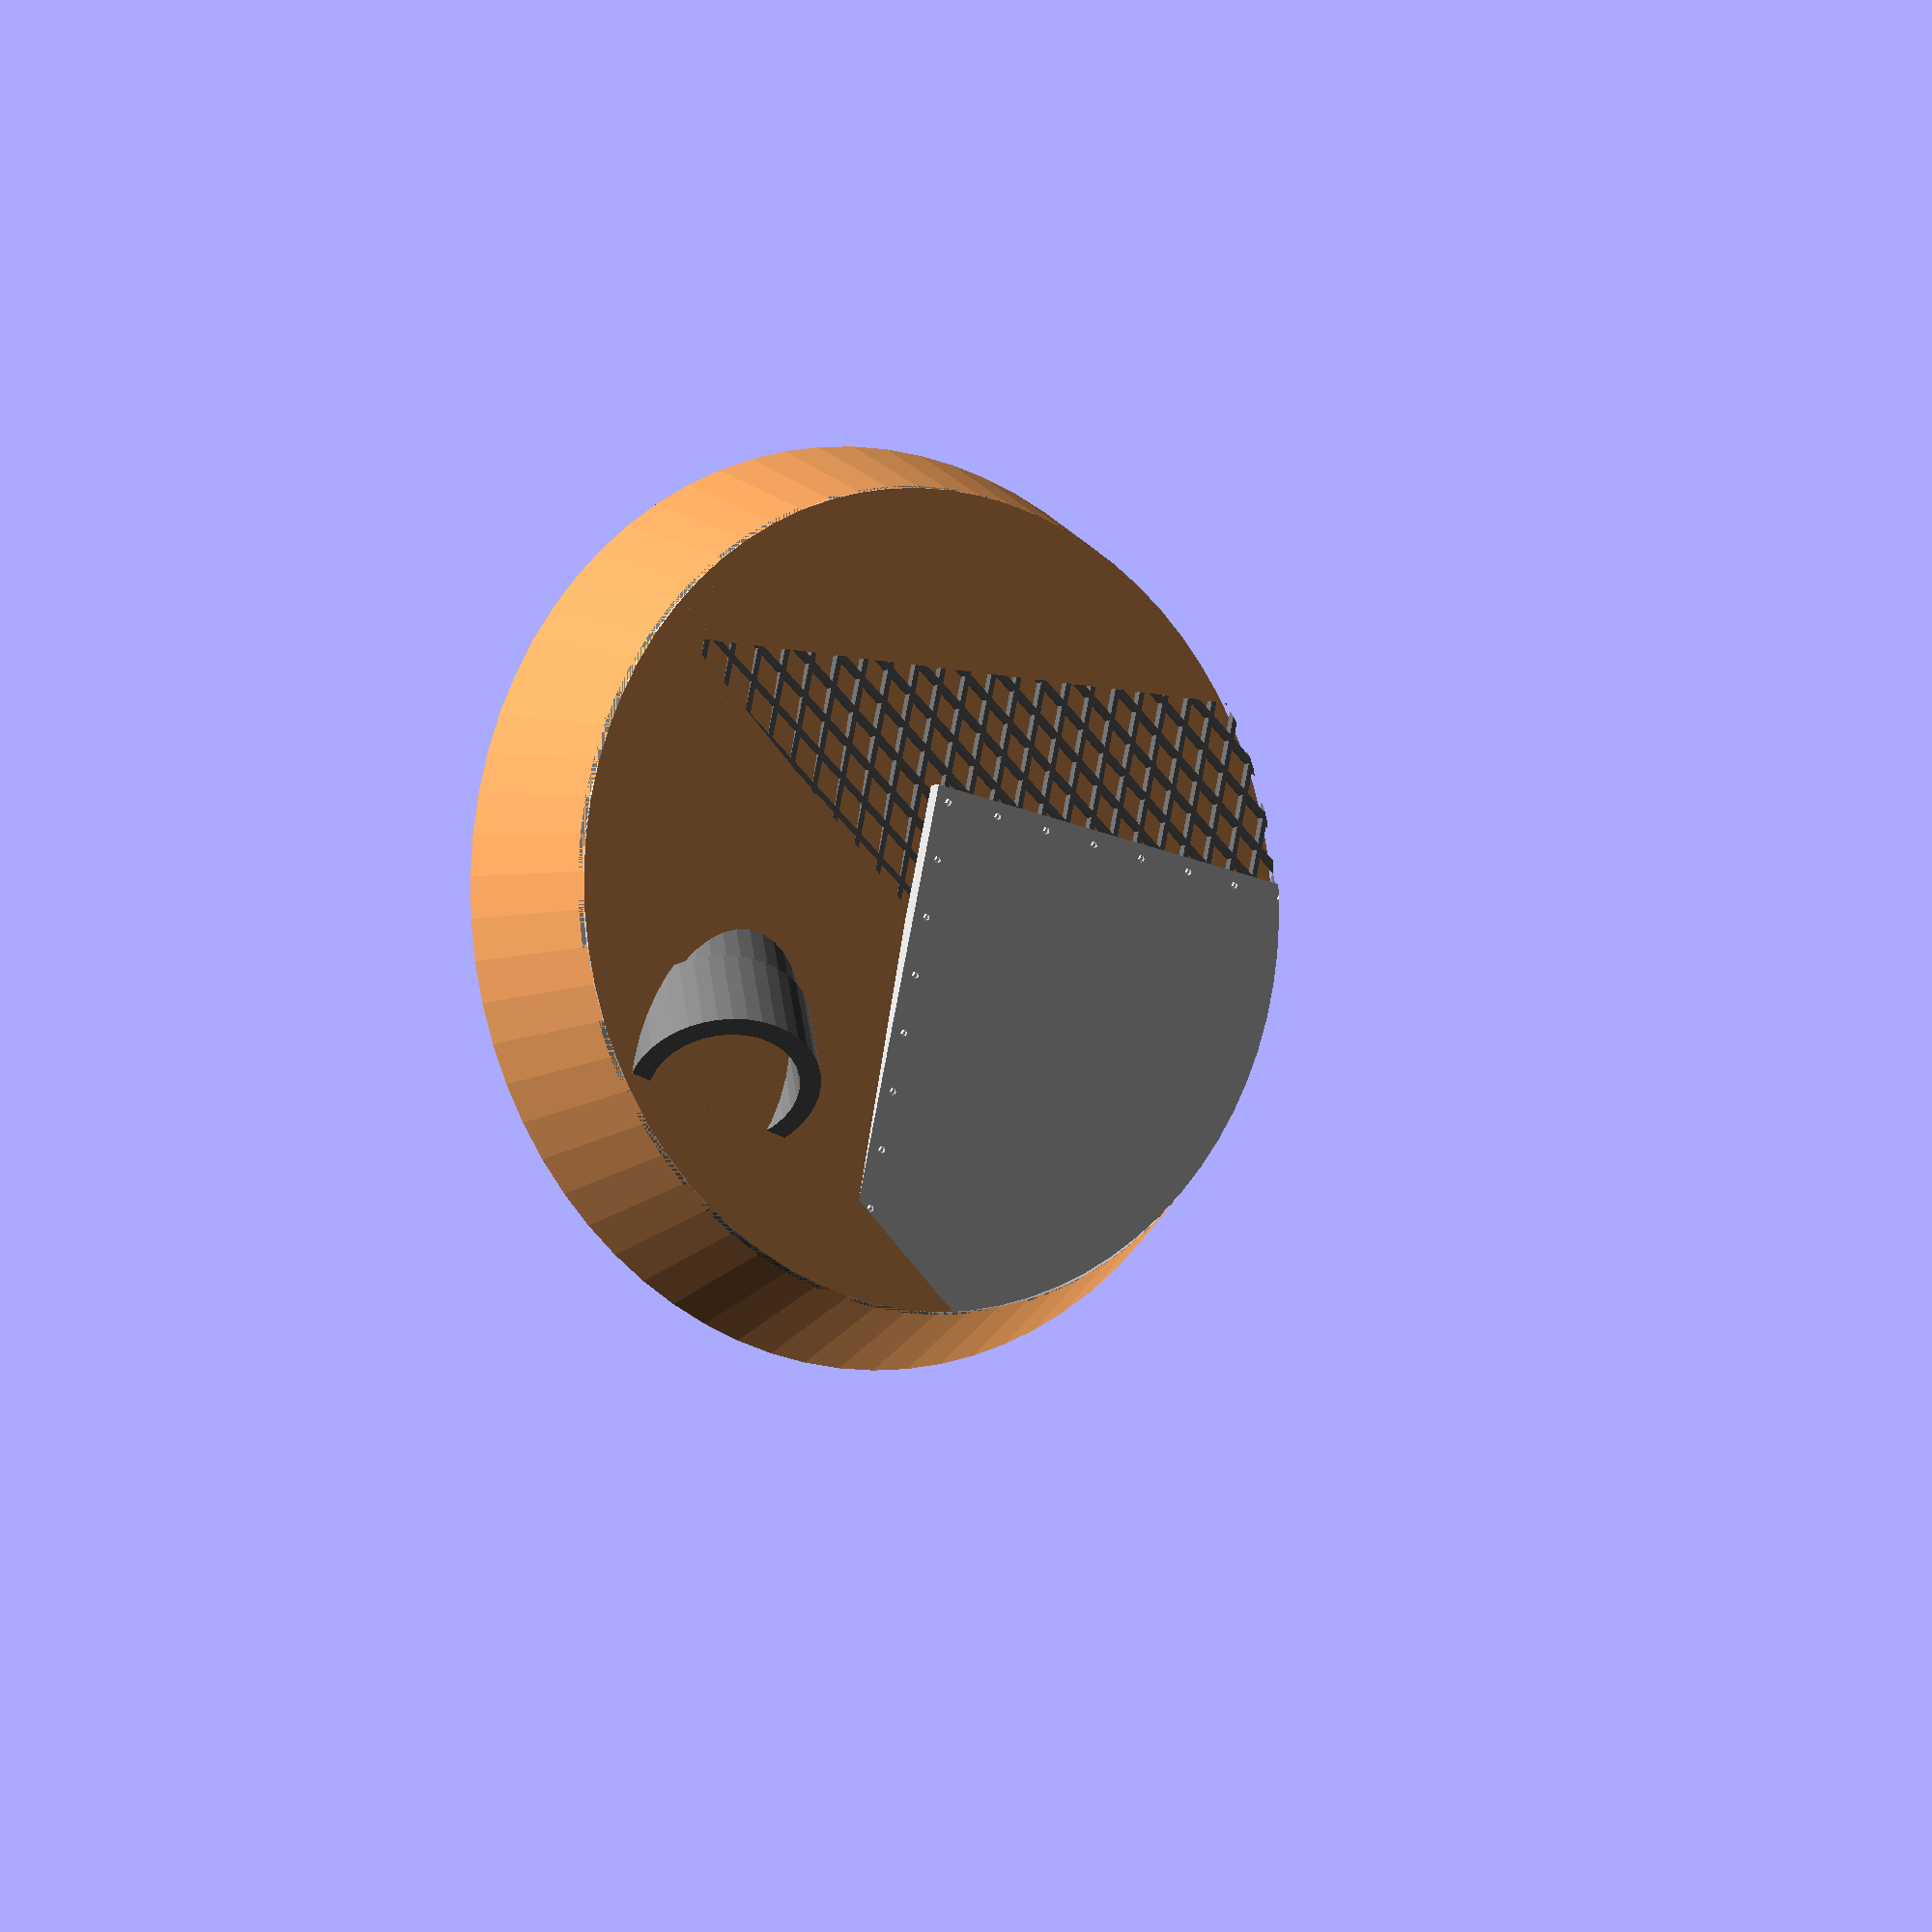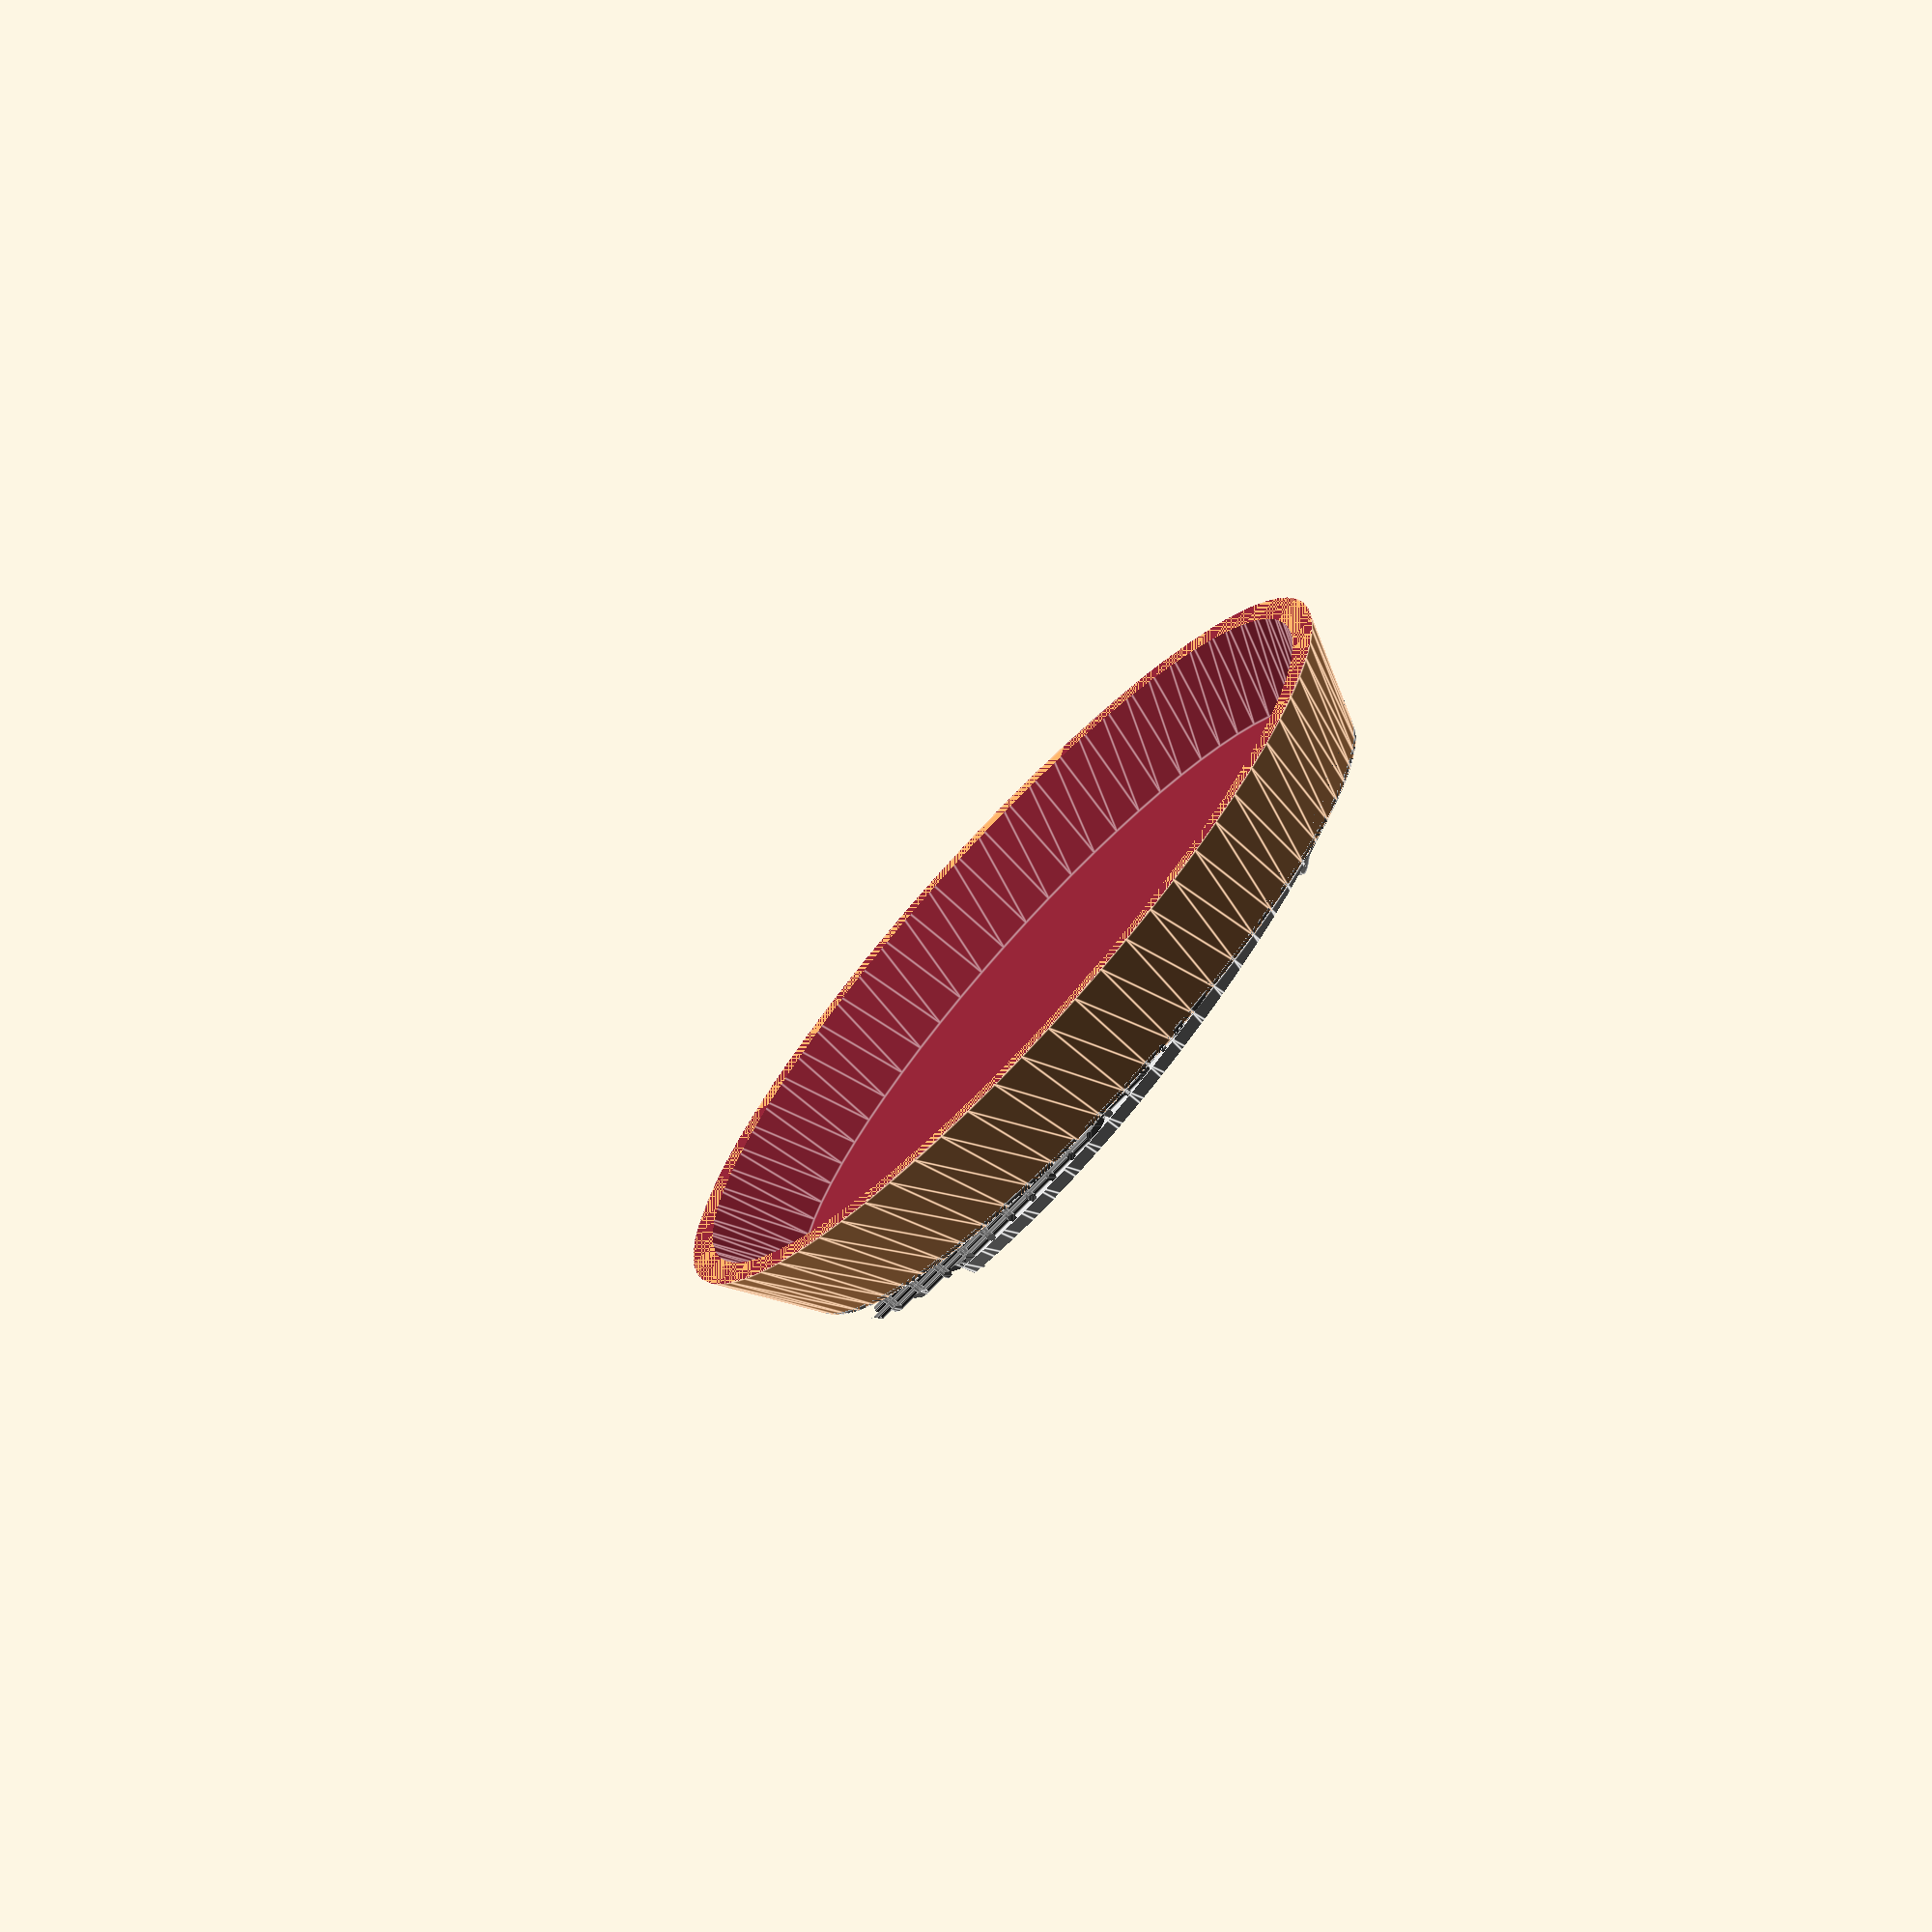
<openscad>
$fa = $preview ? 5 : 0.1;
$fs = $preview ? 0.5 : 0.1;
base_diameter = 32;
base_height = 4;
base_surface_thickness = 0.5;
preview_surface = false;

module base (diameter = base_diameter) {
    radius = diameter / 2;

    cylinder(base_height, radius, radius - base_diameter / 16);
}

module base_cutout () {
    translate([0, 0, -1]) {
        base(base_diameter - 1);
    }
}

module base_surface () {
    intersection() {
        base();

        if (!$preview || preview_surface) {
            translate([0, 0, base_height - base_surface_thickness]) scale([base_diameter / 512, base_diameter / 512, base_surface_thickness / 100]) {
                surface("../../heightmaps/cracked-earth-1.png", center = true);
            }
        }
    }
}

module base_surface_cutout () {
    translate([0, 0, base_height - base_surface_thickness]) {
        cylinder(base_surface_thickness + 0.01, r = base_diameter);
    }
}

module base_with_surface () {
    color("sandybrown") {
        difference() {
            base();
            base_surface_cutout();
        }

        base_surface();
    }
}

module grid (angle, thickness, spacing, z_layer, rotation = [0, 0, 0], translation = [0, 0, 0]) {

    module bar (length, thickness) {
        intersection() {
            cube([length, thickness, thickness]);

            translate([0, thickness / 2, thickness / 2]) rotate([0, 90, 0]) {
                cylinder(length, r = thickness * 11 / 20);
            }
        }
    }

    module bars (diameter, spacing) {
        for (y = [-diameter / 2 : spacing : diameter / 2]) {
            translate([-diameter / 2, y, 0]) {
                bar(diameter, thickness);
            }
        }
    }

    diameter = base_diameter - z_layer;

    translate([0, 0, z_layer]) {
        color("dimgray") intersection() {
            base(diameter);

            translate(translation) rotate(rotation) {
                bars(diameter * 1.2, spacing);

                rotate([0, 0, angle]) {
                    bars(diameter * 1.2, spacing);
                }
            }
        }
    }
}

module sheet (thickness, z_layer, rotation = [0, 0, 0], translation = [0, 0, 0]) {

    module rivet (size) {
        difference() {
            sphere(size);

            translate([0, 0, size / 2]) {
                cylinder(size / 2, size * 7 / 20, size / 2);
            };
        }
    }

    module rivet_row(length, spacing, gutter, size) {
        for (i = [0 : 20]) {
            translate([rivet_gutter, rivet_gutter + spacing * i, thickness / 2 + size * 3 / 4]) {
                rivet(size);
            }

            translate([rivet_gutter + spacing * i, rivet_gutter, thickness / 2 + size * 3 / 4]) {
                rivet(size);
            }
        }
    }

    diameter = base_diameter - z_layer;
    rivet_gutter = 0.5;

    translate([0, 0, z_layer]) {
        color("lightgray") intersection() {
            base(diameter);

            translate(translation) rotate(rotation) {
                cube([diameter, diameter, thickness]);

                for (i = [0 : 20]) {
                    translate([rivet_gutter, rivet_gutter + 2 * i, thickness / 2 + 0.15]) {
                        rivet(0.2);
                    }

                    translate([rivet_gutter + 2 * i, rivet_gutter, thickness / 2 + 0.15]) {
                        rivet(0.2);
                    }
                }
            }
        }
    }
}

module pipe (inner_diameter, rotation = [0, 0, 0], translation = [0, 0, 0]) {
    translate(translation) rotate(rotation) {
        color("gray") difference() {
            union() {
                cylinder(20, inner_diameter / 2, inner_diameter / 2);

                translate([0, 0, 17]) {
                    cylinder(inner_diameter / 2, r = 3.2);
                }
            }

            translate([0, 0, 1]) {
                cylinder(20, r = 2.5);
            }
        }
    }
}

union() {
    difference() {
        union() {
            base_with_surface();

            difference() {
                grid(60, 0.3, 1, base_height - 0.2, rotation = [2, 3, 0]);

                rotate([2, 3, 9]) translate([-48, -20, 0]) {
                    cube(40);
                }
            }

            sheet(0.5, base_height - 0.05, rotation = [2, 3, 0], translation = [-3.6, -1.4, 0.3]);
        }

        base_cutout();
    }

    difference() {
        pipe(6, rotation = [10, 50, 5], translation = [-7, -5.5, -8]);

        translate([-base_diameter / 2, -base_diameter / 2, -base_diameter]) {
            cube(base_diameter);
        }

        base_cutout();
    }
}

</openscad>
<views>
elev=184.0 azim=280.9 roll=214.0 proj=p view=wireframe
elev=72.6 azim=163.5 roll=226.9 proj=o view=edges
</views>
